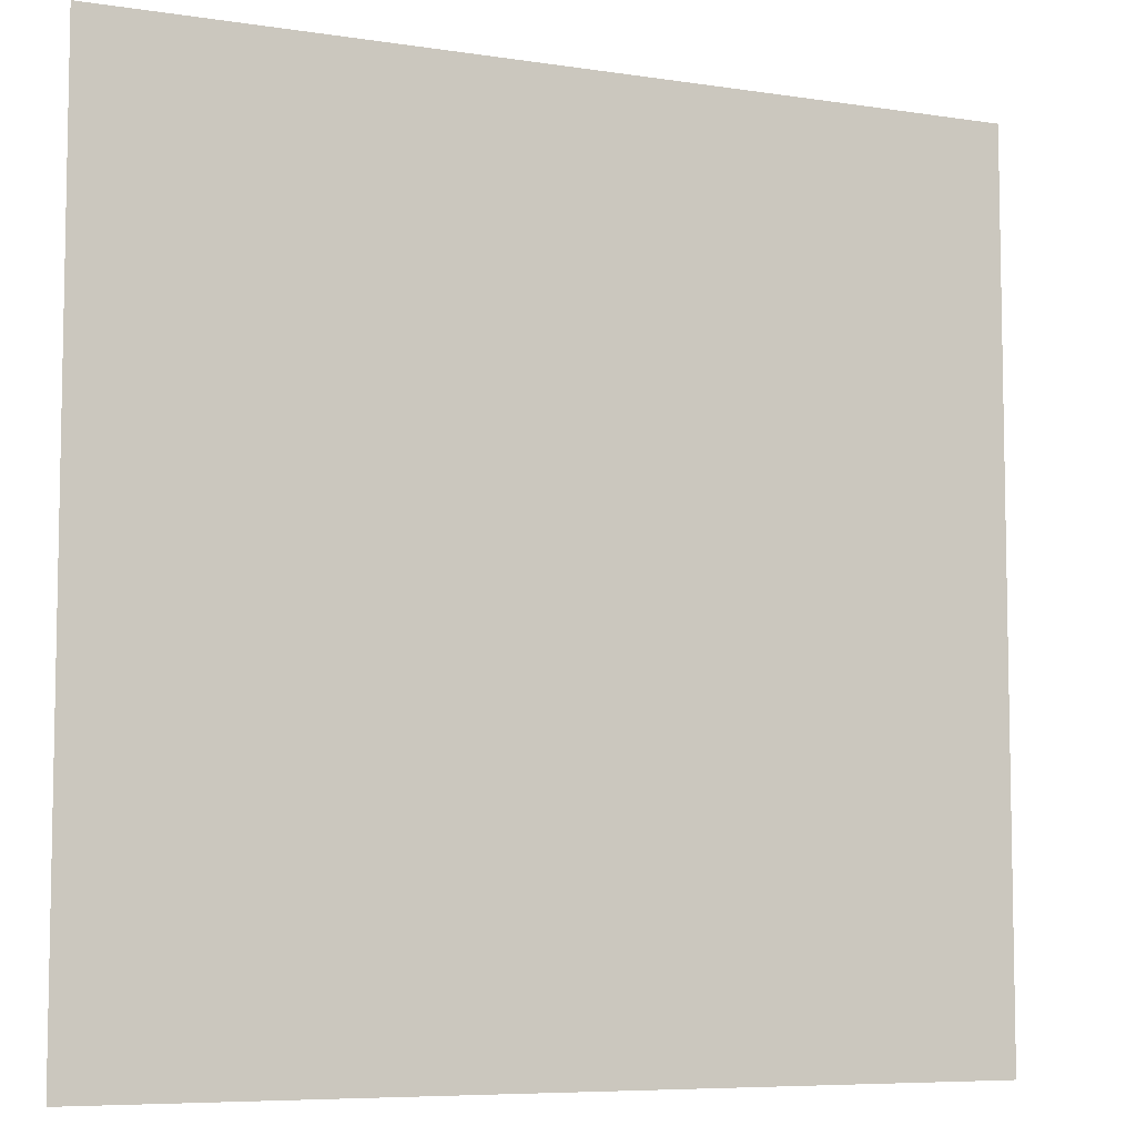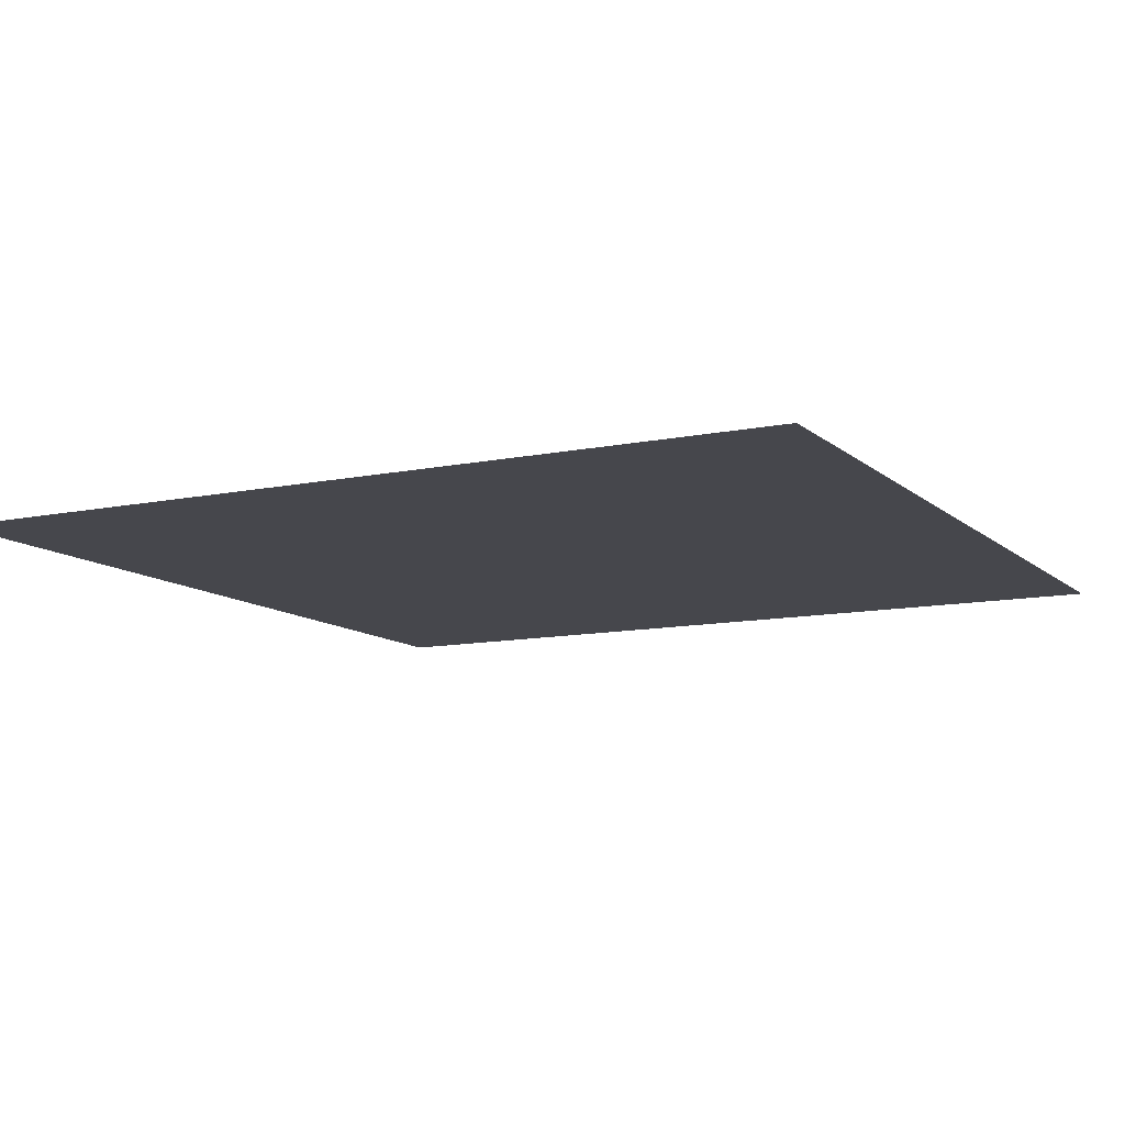
<metadata>
{"format":"obj","ext":"obj","renderer":"f3d","projection":"perspective","resolution":1024,"background":"white","views":[{"elev":-7.0,"azim":-24.1,"up":"+Z"},{"elev":-10.9,"azim":-152.6,"up":"+Y"}]}
</metadata>
<code>
o Grid
v -4.474 -0 5
v -5 -0 4.474
v -5 -0 5
v -3.947 -0 5
v -4.474 -0 4.474
v -3.421 -0 5
v -3.947 -0 4.474
v -2.895 -0 5
v -3.421 -0 4.474
v -2.368 -0 5
v -2.895 -0 4.474
v -1.842 -0 5
v -2.368 -0 4.474
v -1.316 -0 5
v -1.842 -0 4.474
v -0.7895 -0 5
v -1.316 -0 4.474
v -0.2632 -0 5
v -0.7895 -0 4.474
v 0.2632 -0 5
v -0.2632 -0 4.474
v 0.7895 -0 5
v 0.2632 -0 4.474
v 1.316 -0 5
v 0.7895 -0 4.474
v 1.842 -0 5
v 1.316 -0 4.474
v 2.368 -0 5
v 1.842 -0 4.474
v 2.895 -0 5
v 2.368 -0 4.474
v 3.421 -0 5
v 2.895 -0 4.474
v 3.947 -0 5
v 3.421 -0 4.474
v 4.474 -0 5
v 3.947 -0 4.474
v 5 -0 5
v 4.474 -0 4.474
v -5 -0 3.947
v -4.474 -0 3.947
v -3.947 -0 3.947
v -3.421 -0 3.947
v -2.895 -0 3.947
v -2.368 -0 3.947
v -1.842 -0 3.947
v -1.316 -0 3.947
v -0.7895 -0 3.947
v -0.2632 -0 3.947
v 0.2632 -0 3.947
v 0.7895 -0 3.947
v 1.316 -0 3.947
v 1.842 -0 3.947
v 2.368 -0 3.947
v 2.895 -0 3.947
v 3.421 -0 3.947
v 3.947 -0 3.947
v 5 -0 4.474
v 4.474 -0 3.947
v -5 -0 3.421
v -4.474 -0 3.421
v -3.947 -0 3.421
v -3.421 -0 3.421
v -2.895 -0 3.421
v -2.368 -0 3.421
v -1.842 -0 3.421
v -1.316 -0 3.421
v -0.7895 -0 3.421
v -0.2632 -0 3.421
v 0.2632 -0 3.421
v 0.7895 -0 3.421
v 1.316 -0 3.421
v 1.842 -0 3.421
v 2.368 -0 3.421
v 2.895 -0 3.421
v 3.421 -0 3.421
v 3.947 -0 3.421
v 5 -0 3.947
v 4.474 -0 3.421
v -5 -0 2.895
v -4.474 -0 2.895
v -3.947 -0 2.895
v -3.421 -0 2.895
v -2.895 -0 2.895
v -2.368 -0 2.895
v -1.842 -0 2.895
v -1.316 -0 2.895
v -0.7895 -0 2.895
v -0.2632 -0 2.895
v 0.2632 -0 2.895
v 0.7895 -0 2.895
v 1.316 -0 2.895
v 1.842 -0 2.895
v 2.368 -0 2.895
v 2.895 -0 2.895
v 3.421 -0 2.895
v 3.947 -0 2.895
v 5 -0 3.421
v 4.474 -0 2.895
v -5 -0 2.368
v -4.474 -0 2.368
v -3.947 -0 2.368
v -3.421 -0 2.368
v -2.895 -0 2.368
v -2.368 -0 2.368
v -1.842 -0 2.368
v -1.316 -0 2.368
v -0.7895 -0 2.368
v -0.2632 -0 2.368
v 0.2632 -0 2.368
v 0.7895 -0 2.368
v 1.316 -0 2.368
v 1.842 -0 2.368
v 2.368 -0 2.368
v 2.895 -0 2.368
v 3.421 -0 2.368
v 3.947 -0 2.368
v 5 -0 2.895
v 4.474 -0 2.368
v -5 -0 1.842
v -4.474 -0 1.842
v -3.947 -0 1.842
v -3.421 -0 1.842
v -2.895 -0 1.842
v -2.368 -0 1.842
v -1.842 -0 1.842
v -1.316 -0 1.842
v -0.7895 -0 1.842
v -0.2632 -0 1.842
v 0.2632 -0 1.842
v 0.7895 -0 1.842
v 1.316 -0 1.842
v 1.842 -0 1.842
v 2.368 -0 1.842
v 2.895 -0 1.842
v 3.421 -0 1.842
v 3.947 -0 1.842
v 5 -0 2.368
v 4.474 -0 1.842
v -5 -0 1.316
v -4.474 -0 1.316
v -3.947 -0 1.316
v -3.421 -0 1.316
v -2.895 -0 1.316
v -2.368 -0 1.316
v -1.842 -0 1.316
v -1.316 -0 1.316
v -0.7895 -0 1.316
v -0.2632 -0 1.316
v 0.2632 -0 1.316
v 0.7895 -0 1.316
v 1.316 -0 1.316
v 1.842 -0 1.316
v 2.368 -0 1.316
v 2.895 -0 1.316
v 3.421 -0 1.316
v 3.947 -0 1.316
v 5 -0 1.842
v 4.474 -0 1.316
v -5 -0 0.7895
v -4.474 -0 0.7895
v -3.947 -0 0.7895
v -3.421 -0 0.7895
v -2.895 -0 0.7895
v -2.368 -0 0.7895
v -1.842 -0 0.7895
v -1.316 -0 0.7895
v -0.7895 -0 0.7895
v -0.2632 -0 0.7895
v 0.2632 -0 0.7895
v 0.7895 -0 0.7895
v 1.316 -0 0.7895
v 1.842 -0 0.7895
v 2.368 -0 0.7895
v 2.895 -0 0.7895
v 3.421 -0 0.7895
v 3.947 -0 0.7895
v 5 -0 1.316
v 4.474 -0 0.7895
v -5 -0 0.2632
v -4.474 -0 0.2632
v -3.947 -0 0.2632
v -3.421 -0 0.2632
v -2.895 -0 0.2632
v -2.368 -0 0.2632
v -1.842 -0 0.2632
v -1.316 -0 0.2632
v -0.7895 -0 0.2632
v -0.2632 -0 0.2632
v 0.2632 -0 0.2632
v 0.7895 -0 0.2632
v 1.316 -0 0.2632
v 1.842 -0 0.2632
v 2.368 -0 0.2632
v 2.895 -0 0.2632
v 3.421 -0 0.2632
v 3.947 -0 0.2632
v 5 -0 0.7895
v 4.474 -0 0.2632
v -5 0 -0.2632
v -4.474 0 -0.2632
v -3.947 0 -0.2632
v -3.421 0 -0.2632
v -2.895 0 -0.2632
v -2.368 0 -0.2632
v -1.842 0 -0.2632
v -1.316 0 -0.2632
v -0.7895 0 -0.2632
v -0.2632 0 -0.2632
v 0.2632 0 -0.2632
v 0.7895 0 -0.2632
v 1.316 0 -0.2632
v 1.842 0 -0.2632
v 2.368 0 -0.2632
v 2.895 0 -0.2632
v 3.421 0 -0.2632
v 3.947 0 -0.2632
v 5 -0 0.2632
v 4.474 0 -0.2632
v -5 0 -0.7895
v -4.474 0 -0.7895
v -3.947 0 -0.7895
v -3.421 0 -0.7895
v -2.895 0 -0.7895
v -2.368 0 -0.7895
v -1.842 0 -0.7895
v -1.316 0 -0.7895
v -0.7895 0 -0.7895
v -0.2632 0 -0.7895
v 0.2632 0 -0.7895
v 0.7895 0 -0.7895
v 1.316 0 -0.7895
v 1.842 0 -0.7895
v 2.368 0 -0.7895
v 2.895 0 -0.7895
v 3.421 0 -0.7895
v 3.947 0 -0.7895
v 5 0 -0.2632
v 4.474 0 -0.7895
v -5 0 -1.316
v -4.474 0 -1.316
v -3.947 0 -1.316
v -3.421 0 -1.316
v -2.895 0 -1.316
v -2.368 0 -1.316
v -1.842 0 -1.316
v -1.316 0 -1.316
v -0.7895 0 -1.316
v -0.2632 0 -1.316
v 0.2632 0 -1.316
v 0.7895 0 -1.316
v 1.316 0 -1.316
v 1.842 0 -1.316
v 2.368 0 -1.316
v 2.895 0 -1.316
v 3.421 0 -1.316
v 3.947 0 -1.316
v 5 0 -0.7895
v 4.474 0 -1.316
v -5 0 -1.842
v -4.474 0 -1.842
v -3.947 0 -1.842
v -3.421 0 -1.842
v -2.895 0 -1.842
v -2.368 0 -1.842
v -1.842 0 -1.842
v -1.316 0 -1.842
v -0.7895 0 -1.842
v -0.2632 0 -1.842
v 0.2632 0 -1.842
v 0.7895 0 -1.842
v 1.316 0 -1.842
v 1.842 0 -1.842
v 2.368 0 -1.842
v 2.895 0 -1.842
v 3.421 0 -1.842
v 3.947 0 -1.842
v 5 0 -1.316
v 4.474 0 -1.842
v -5 0 -2.368
v -4.474 0 -2.368
v -3.947 0 -2.368
v -3.421 0 -2.368
v -2.895 0 -2.368
v -2.368 0 -2.368
v -1.842 0 -2.368
v -1.316 0 -2.368
v -0.7895 0 -2.368
v -0.2632 0 -2.368
v 0.2632 0 -2.368
v 0.7895 0 -2.368
v 1.316 0 -2.368
v 1.842 0 -2.368
v 2.368 0 -2.368
v 2.895 0 -2.368
v 3.421 0 -2.368
v 3.947 0 -2.368
v 5 0 -1.842
v 4.474 0 -2.368
v -5 0 -2.895
v -4.474 0 -2.895
v -3.947 0 -2.895
v -3.421 0 -2.895
v -2.895 0 -2.895
v -2.368 0 -2.895
v -1.842 0 -2.895
v -1.316 0 -2.895
v -0.7895 0 -2.895
v -0.2632 0 -2.895
v 0.2632 0 -2.895
v 0.7895 0 -2.895
v 1.316 0 -2.895
v 1.842 0 -2.895
v 2.368 0 -2.895
v 2.895 0 -2.895
v 3.421 0 -2.895
v 3.947 0 -2.895
v 5 0 -2.368
v 4.474 0 -2.895
v -5 0 -3.421
v -4.474 0 -3.421
v -3.947 0 -3.421
v -3.421 0 -3.421
v -2.895 0 -3.421
v -2.368 0 -3.421
v -1.842 0 -3.421
v -1.316 0 -3.421
v -0.7895 0 -3.421
v -0.2632 0 -3.421
v 0.2632 0 -3.421
v 0.7895 0 -3.421
v 1.316 0 -3.421
v 1.842 0 -3.421
v 2.368 0 -3.421
v 2.895 0 -3.421
v 3.421 0 -3.421
v 3.947 0 -3.421
v 5 0 -2.895
v 4.474 0 -3.421
v -5 0 -3.947
v -4.474 0 -3.947
v -3.947 0 -3.947
v -3.421 0 -3.947
v -2.895 0 -3.947
v -2.368 0 -3.947
v -1.842 0 -3.947
v -1.316 0 -3.947
v -0.7895 0 -3.947
v -0.2632 0 -3.947
v 0.2632 0 -3.947
v 0.7895 0 -3.947
v 1.316 0 -3.947
v 1.842 0 -3.947
v 2.368 0 -3.947
v 2.895 0 -3.947
v 3.421 0 -3.947
v 3.947 0 -3.947
v 5 0 -3.421
v 4.474 0 -3.947
v -5 0 -4.474
v -4.474 0 -4.474
v -3.947 0 -4.474
v -3.421 0 -4.474
v -2.895 0 -4.474
v -2.368 0 -4.474
v -1.842 0 -4.474
v -1.316 0 -4.474
v -0.7895 0 -4.474
v -0.2632 0 -4.474
v 0.2632 0 -4.474
v 0.7895 0 -4.474
v 1.316 0 -4.474
v 1.842 0 -4.474
v 2.368 0 -4.474
v 2.895 0 -4.474
v 3.421 0 -4.474
v 3.947 0 -4.474
v 5 0 -3.947
v 4.474 0 -4.474
v -5 0 -5
v -4.474 0 -5
v -3.947 0 -5
v -3.421 0 -5
v -2.895 0 -5
v -2.368 0 -5
v -1.842 0 -5
v -1.316 0 -5
v -0.7895 0 -5
v -0.2632 0 -5
v 0.2632 0 -5
v 0.7895 0 -5
v 1.316 0 -5
v 1.842 0 -5
v 2.368 0 -5
v 2.895 0 -5
v 3.421 0 -5
v 3.947 0 -5
v 5 0 -4.474
v 4.474 0 -5
v 5 0 -5
f 1 2 3
f 4 5 1
f 6 7 4
f 8 9 6
f 10 11 8
f 12 13 10
f 14 15 12
f 16 17 14
f 18 19 16
f 20 21 18
f 22 23 20
f 24 25 22
f 26 27 24
f 28 29 26
f 30 31 28
f 32 33 30
f 34 35 32
f 36 37 34
f 38 39 36
f 5 40 2
f 7 41 5
f 9 42 7
f 11 43 9
f 13 44 11
f 15 45 13
f 17 46 15
f 19 47 17
f 21 48 19
f 23 49 21
f 25 50 23
f 27 51 25
f 29 52 27
f 31 53 29
f 33 54 31
f 35 55 33
f 37 56 35
f 39 57 37
f 58 59 39
f 41 60 40
f 42 61 41
f 43 62 42
f 44 63 43
f 45 64 44
f 46 65 45
f 47 66 46
f 48 67 47
f 49 68 48
f 50 69 49
f 51 70 50
f 52 71 51
f 53 72 52
f 54 73 53
f 55 74 54
f 56 75 55
f 57 76 56
f 59 77 57
f 78 79 59
f 61 80 60
f 62 81 61
f 63 82 62
f 64 83 63
f 65 84 64
f 66 85 65
f 67 86 66
f 68 87 67
f 69 88 68
f 70 89 69
f 71 90 70
f 72 91 71
f 73 92 72
f 74 93 73
f 75 94 74
f 76 95 75
f 77 96 76
f 79 97 77
f 98 99 79
f 81 100 80
f 82 101 81
f 83 102 82
f 84 103 83
f 85 104 84
f 86 105 85
f 87 106 86
f 88 107 87
f 89 108 88
f 90 109 89
f 91 110 90
f 92 111 91
f 93 112 92
f 94 113 93
f 95 114 94
f 96 115 95
f 97 116 96
f 99 117 97
f 118 119 99
f 101 120 100
f 102 121 101
f 103 122 102
f 104 123 103
f 105 124 104
f 106 125 105
f 107 126 106
f 108 127 107
f 109 128 108
f 110 129 109
f 111 130 110
f 112 131 111
f 113 132 112
f 114 133 113
f 115 134 114
f 116 135 115
f 117 136 116
f 119 137 117
f 138 139 119
f 121 140 120
f 122 141 121
f 123 142 122
f 124 143 123
f 125 144 124
f 126 145 125
f 127 146 126
f 128 147 127
f 129 148 128
f 130 149 129
f 131 150 130
f 132 151 131
f 133 152 132
f 134 153 133
f 135 154 134
f 136 155 135
f 137 156 136
f 139 157 137
f 158 159 139
f 141 160 140
f 142 161 141
f 143 162 142
f 144 163 143
f 145 164 144
f 146 165 145
f 147 166 146
f 148 167 147
f 149 168 148
f 150 169 149
f 151 170 150
f 152 171 151
f 153 172 152
f 154 173 153
f 155 174 154
f 156 175 155
f 157 176 156
f 159 177 157
f 178 179 159
f 161 180 160
f 162 181 161
f 163 182 162
f 164 183 163
f 165 184 164
f 166 185 165
f 167 186 166
f 168 187 167
f 169 188 168
f 170 189 169
f 171 190 170
f 172 191 171
f 173 192 172
f 174 193 173
f 175 194 174
f 176 195 175
f 177 196 176
f 179 197 177
f 198 199 179
f 181 200 180
f 182 201 181
f 183 202 182
f 184 203 183
f 185 204 184
f 186 205 185
f 187 206 186
f 188 207 187
f 189 208 188
f 190 209 189
f 191 210 190
f 192 211 191
f 193 212 192
f 194 213 193
f 195 214 194
f 196 215 195
f 197 216 196
f 199 217 197
f 218 219 199
f 201 220 200
f 202 221 201
f 203 222 202
f 204 223 203
f 205 224 204
f 206 225 205
f 207 226 206
f 208 227 207
f 209 228 208
f 210 229 209
f 211 230 210
f 212 231 211
f 213 232 212
f 214 233 213
f 215 234 214
f 216 235 215
f 217 236 216
f 219 237 217
f 238 239 219
f 221 240 220
f 222 241 221
f 223 242 222
f 224 243 223
f 225 244 224
f 226 245 225
f 227 246 226
f 228 247 227
f 229 248 228
f 230 249 229
f 231 250 230
f 232 251 231
f 233 252 232
f 234 253 233
f 235 254 234
f 236 255 235
f 237 256 236
f 239 257 237
f 258 259 239
f 241 260 240
f 242 261 241
f 243 262 242
f 244 263 243
f 245 264 244
f 246 265 245
f 247 266 246
f 248 267 247
f 249 268 248
f 250 269 249
f 251 270 250
f 252 271 251
f 253 272 252
f 254 273 253
f 255 274 254
f 256 275 255
f 257 276 256
f 259 277 257
f 278 279 259
f 261 280 260
f 262 281 261
f 263 282 262
f 264 283 263
f 265 284 264
f 266 285 265
f 267 286 266
f 268 287 267
f 269 288 268
f 270 289 269
f 271 290 270
f 272 291 271
f 273 292 272
f 274 293 273
f 275 294 274
f 276 295 275
f 277 296 276
f 279 297 277
f 298 299 279
f 281 300 280
f 282 301 281
f 283 302 282
f 284 303 283
f 285 304 284
f 286 305 285
f 287 306 286
f 288 307 287
f 289 308 288
f 290 309 289
f 291 310 290
f 292 311 291
f 293 312 292
f 294 313 293
f 295 314 294
f 296 315 295
f 297 316 296
f 299 317 297
f 318 319 299
f 301 320 300
f 302 321 301
f 303 322 302
f 304 323 303
f 305 324 304
f 306 325 305
f 307 326 306
f 308 327 307
f 309 328 308
f 310 329 309
f 311 330 310
f 312 331 311
f 313 332 312
f 314 333 313
f 315 334 314
f 316 335 315
f 317 336 316
f 319 337 317
f 338 339 319
f 321 340 320
f 322 341 321
f 323 342 322
f 324 343 323
f 325 344 324
f 326 345 325
f 327 346 326
f 328 347 327
f 329 348 328
f 330 349 329
f 331 350 330
f 332 351 331
f 333 352 332
f 334 353 333
f 335 354 334
f 336 355 335
f 337 356 336
f 339 357 337
f 358 359 339
f 341 360 340
f 342 361 341
f 343 362 342
f 344 363 343
f 345 364 344
f 346 365 345
f 347 366 346
f 348 367 347
f 349 368 348
f 350 369 349
f 351 370 350
f 352 371 351
f 353 372 352
f 354 373 353
f 355 374 354
f 356 375 355
f 357 376 356
f 359 377 357
f 378 379 359
f 361 380 360
f 362 381 361
f 363 382 362
f 364 383 363
f 365 384 364
f 366 385 365
f 367 386 366
f 368 387 367
f 369 388 368
f 370 389 369
f 371 390 370
f 372 391 371
f 373 392 372
f 374 393 373
f 375 394 374
f 376 395 375
f 377 396 376
f 379 397 377
f 398 399 379
f 1 5 2
f 4 7 5
f 6 9 7
f 8 11 9
f 10 13 11
f 12 15 13
f 14 17 15
f 16 19 17
f 18 21 19
f 20 23 21
f 22 25 23
f 24 27 25
f 26 29 27
f 28 31 29
f 30 33 31
f 32 35 33
f 34 37 35
f 36 39 37
f 38 58 39
f 5 41 40
f 7 42 41
f 9 43 42
f 11 44 43
f 13 45 44
f 15 46 45
f 17 47 46
f 19 48 47
f 21 49 48
f 23 50 49
f 25 51 50
f 27 52 51
f 29 53 52
f 31 54 53
f 33 55 54
f 35 56 55
f 37 57 56
f 39 59 57
f 58 78 59
f 41 61 60
f 42 62 61
f 43 63 62
f 44 64 63
f 45 65 64
f 46 66 65
f 47 67 66
f 48 68 67
f 49 69 68
f 50 70 69
f 51 71 70
f 52 72 71
f 53 73 72
f 54 74 73
f 55 75 74
f 56 76 75
f 57 77 76
f 59 79 77
f 78 98 79
f 61 81 80
f 62 82 81
f 63 83 82
f 64 84 83
f 65 85 84
f 66 86 85
f 67 87 86
f 68 88 87
f 69 89 88
f 70 90 89
f 71 91 90
f 72 92 91
f 73 93 92
f 74 94 93
f 75 95 94
f 76 96 95
f 77 97 96
f 79 99 97
f 98 118 99
f 81 101 100
f 82 102 101
f 83 103 102
f 84 104 103
f 85 105 104
f 86 106 105
f 87 107 106
f 88 108 107
f 89 109 108
f 90 110 109
f 91 111 110
f 92 112 111
f 93 113 112
f 94 114 113
f 95 115 114
f 96 116 115
f 97 117 116
f 99 119 117
f 118 138 119
f 101 121 120
f 102 122 121
f 103 123 122
f 104 124 123
f 105 125 124
f 106 126 125
f 107 127 126
f 108 128 127
f 109 129 128
f 110 130 129
f 111 131 130
f 112 132 131
f 113 133 132
f 114 134 133
f 115 135 134
f 116 136 135
f 117 137 136
f 119 139 137
f 138 158 139
f 121 141 140
f 122 142 141
f 123 143 142
f 124 144 143
f 125 145 144
f 126 146 145
f 127 147 146
f 128 148 147
f 129 149 148
f 130 150 149
f 131 151 150
f 132 152 151
f 133 153 152
f 134 154 153
f 135 155 154
f 136 156 155
f 137 157 156
f 139 159 157
f 158 178 159
f 141 161 160
f 142 162 161
f 143 163 162
f 144 164 163
f 145 165 164
f 146 166 165
f 147 167 166
f 148 168 167
f 149 169 168
f 150 170 169
f 151 171 170
f 152 172 171
f 153 173 172
f 154 174 173
f 155 175 174
f 156 176 175
f 157 177 176
f 159 179 177
f 178 198 179
f 161 181 180
f 162 182 181
f 163 183 182
f 164 184 183
f 165 185 184
f 166 186 185
f 167 187 186
f 168 188 187
f 169 189 188
f 170 190 189
f 171 191 190
f 172 192 191
f 173 193 192
f 174 194 193
f 175 195 194
f 176 196 195
f 177 197 196
f 179 199 197
f 198 218 199
f 181 201 200
f 182 202 201
f 183 203 202
f 184 204 203
f 185 205 204
f 186 206 205
f 187 207 206
f 188 208 207
f 189 209 208
f 190 210 209
f 191 211 210
f 192 212 211
f 193 213 212
f 194 214 213
f 195 215 214
f 196 216 215
f 197 217 216
f 199 219 217
f 218 238 219
f 201 221 220
f 202 222 221
f 203 223 222
f 204 224 223
f 205 225 224
f 206 226 225
f 207 227 226
f 208 228 227
f 209 229 228
f 210 230 229
f 211 231 230
f 212 232 231
f 213 233 232
f 214 234 233
f 215 235 234
f 216 236 235
f 217 237 236
f 219 239 237
f 238 258 239
f 221 241 240
f 222 242 241
f 223 243 242
f 224 244 243
f 225 245 244
f 226 246 245
f 227 247 246
f 228 248 247
f 229 249 248
f 230 250 249
f 231 251 250
f 232 252 251
f 233 253 252
f 234 254 253
f 235 255 254
f 236 256 255
f 237 257 256
f 239 259 257
f 258 278 259
f 241 261 260
f 242 262 261
f 243 263 262
f 244 264 263
f 245 265 264
f 246 266 265
f 247 267 266
f 248 268 267
f 249 269 268
f 250 270 269
f 251 271 270
f 252 272 271
f 253 273 272
f 254 274 273
f 255 275 274
f 256 276 275
f 257 277 276
f 259 279 277
f 278 298 279
f 261 281 280
f 262 282 281
f 263 283 282
f 264 284 283
f 265 285 284
f 266 286 285
f 267 287 286
f 268 288 287
f 269 289 288
f 270 290 289
f 271 291 290
f 272 292 291
f 273 293 292
f 274 294 293
f 275 295 294
f 276 296 295
f 277 297 296
f 279 299 297
f 298 318 299
f 281 301 300
f 282 302 301
f 283 303 302
f 284 304 303
f 285 305 304
f 286 306 305
f 287 307 306
f 288 308 307
f 289 309 308
f 290 310 309
f 291 311 310
f 292 312 311
f 293 313 312
f 294 314 313
f 295 315 314
f 296 316 315
f 297 317 316
f 299 319 317
f 318 338 319
f 301 321 320
f 302 322 321
f 303 323 322
f 304 324 323
f 305 325 324
f 306 326 325
f 307 327 326
f 308 328 327
f 309 329 328
f 310 330 329
f 311 331 330
f 312 332 331
f 313 333 332
f 314 334 333
f 315 335 334
f 316 336 335
f 317 337 336
f 319 339 337
f 338 358 339
f 321 341 340
f 322 342 341
f 323 343 342
f 324 344 343
f 325 345 344
f 326 346 345
f 327 347 346
f 328 348 347
f 329 349 348
f 330 350 349
f 331 351 350
f 332 352 351
f 333 353 352
f 334 354 353
f 335 355 354
f 336 356 355
f 337 357 356
f 339 359 357
f 358 378 359
f 341 361 360
f 342 362 361
f 343 363 362
f 344 364 363
f 345 365 364
f 346 366 365
f 347 367 366
f 348 368 367
f 349 369 368
f 350 370 369
f 351 371 370
f 352 372 371
f 353 373 372
f 354 374 373
f 355 375 374
f 356 376 375
f 357 377 376
f 359 379 377
f 378 398 379
f 361 381 380
f 362 382 381
f 363 383 382
f 364 384 383
f 365 385 384
f 366 386 385
f 367 387 386
f 368 388 387
f 369 389 388
f 370 390 389
f 371 391 390
f 372 392 391
f 373 393 392
f 374 394 393
f 375 395 394
f 376 396 395
f 377 397 396
f 379 399 397
f 398 400 399

</code>
